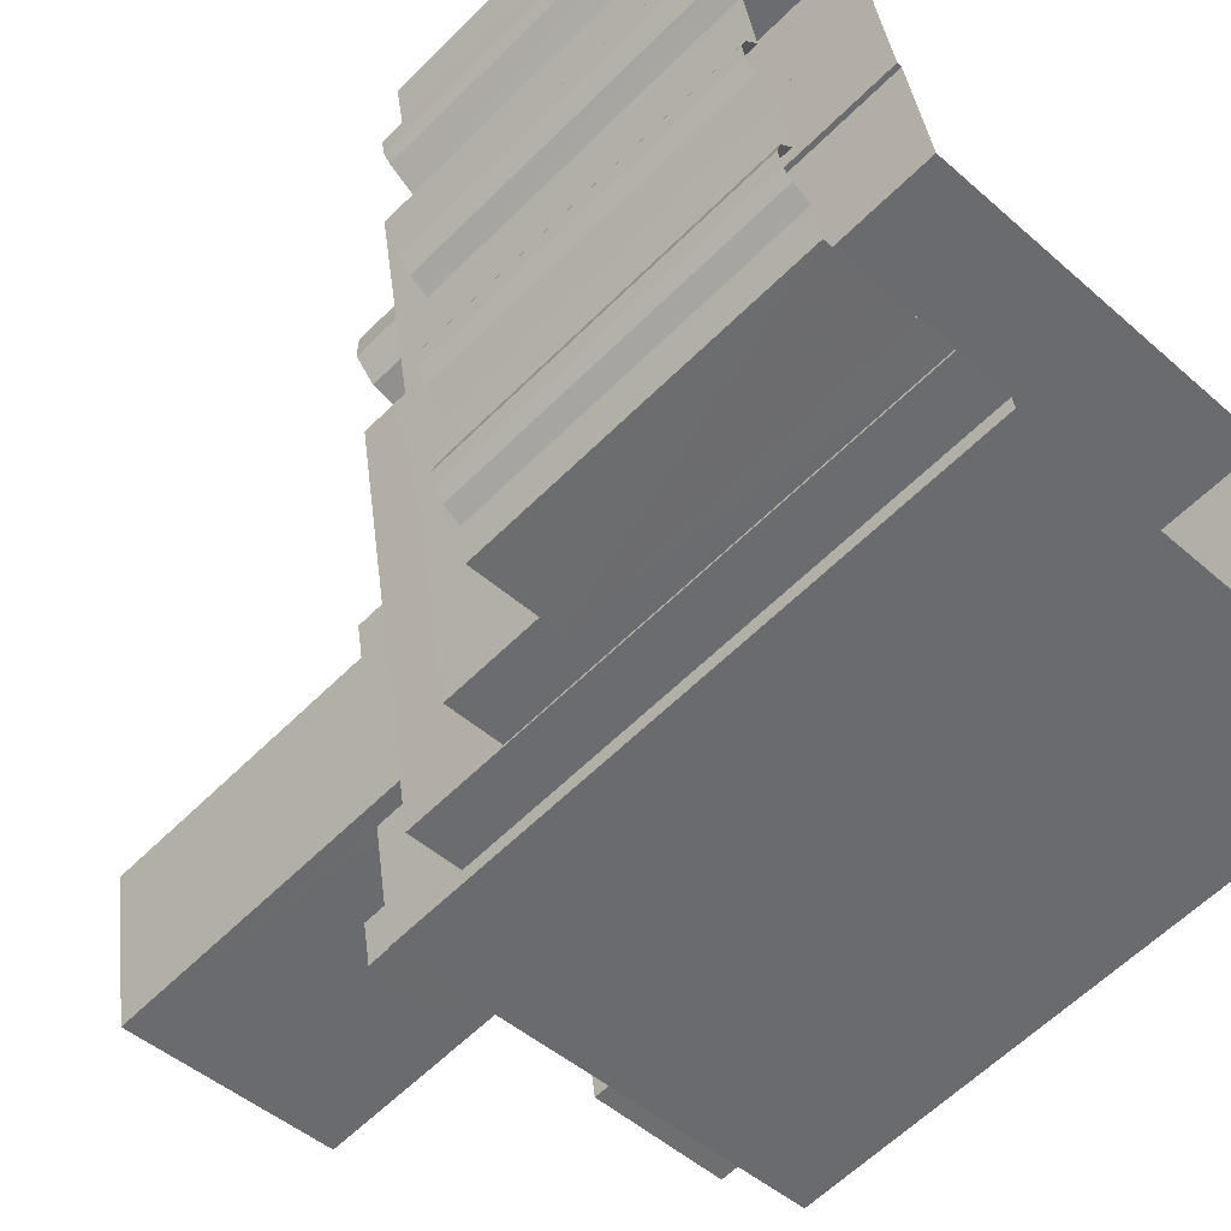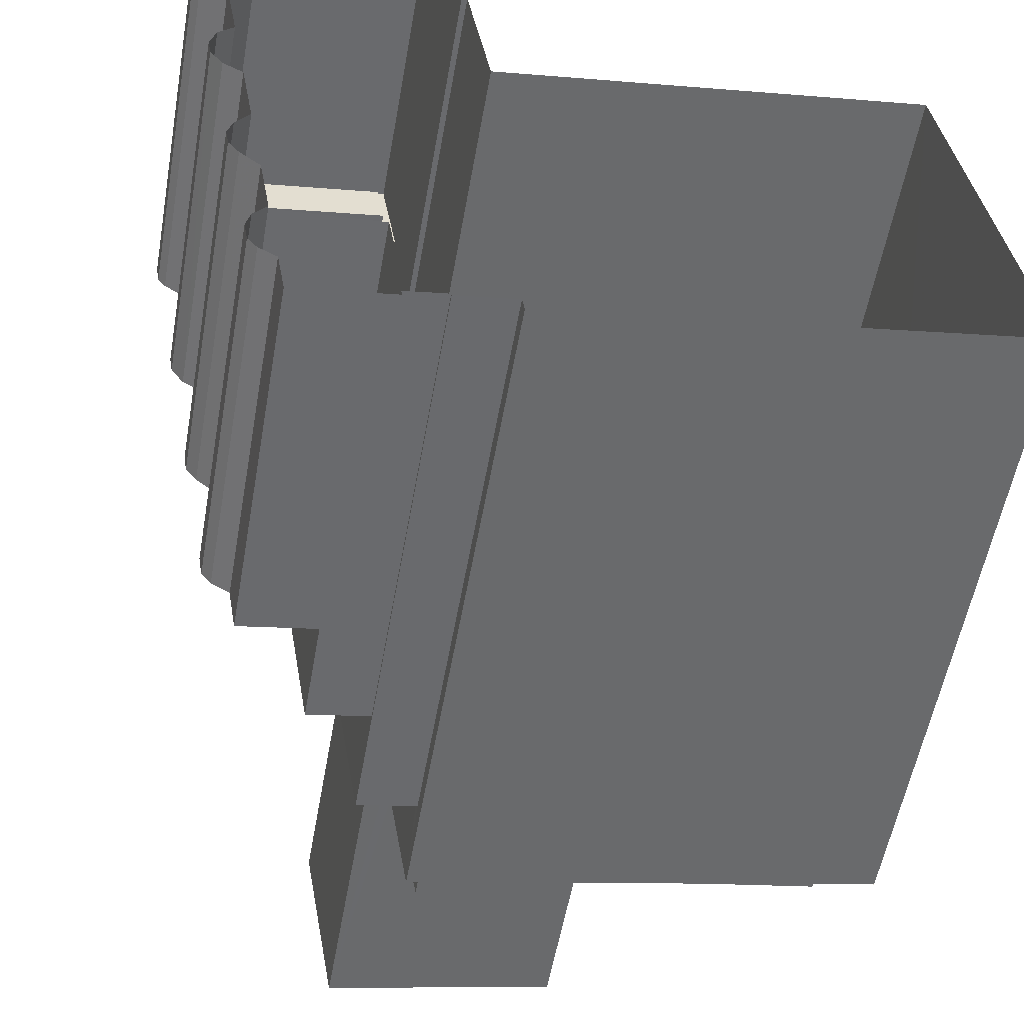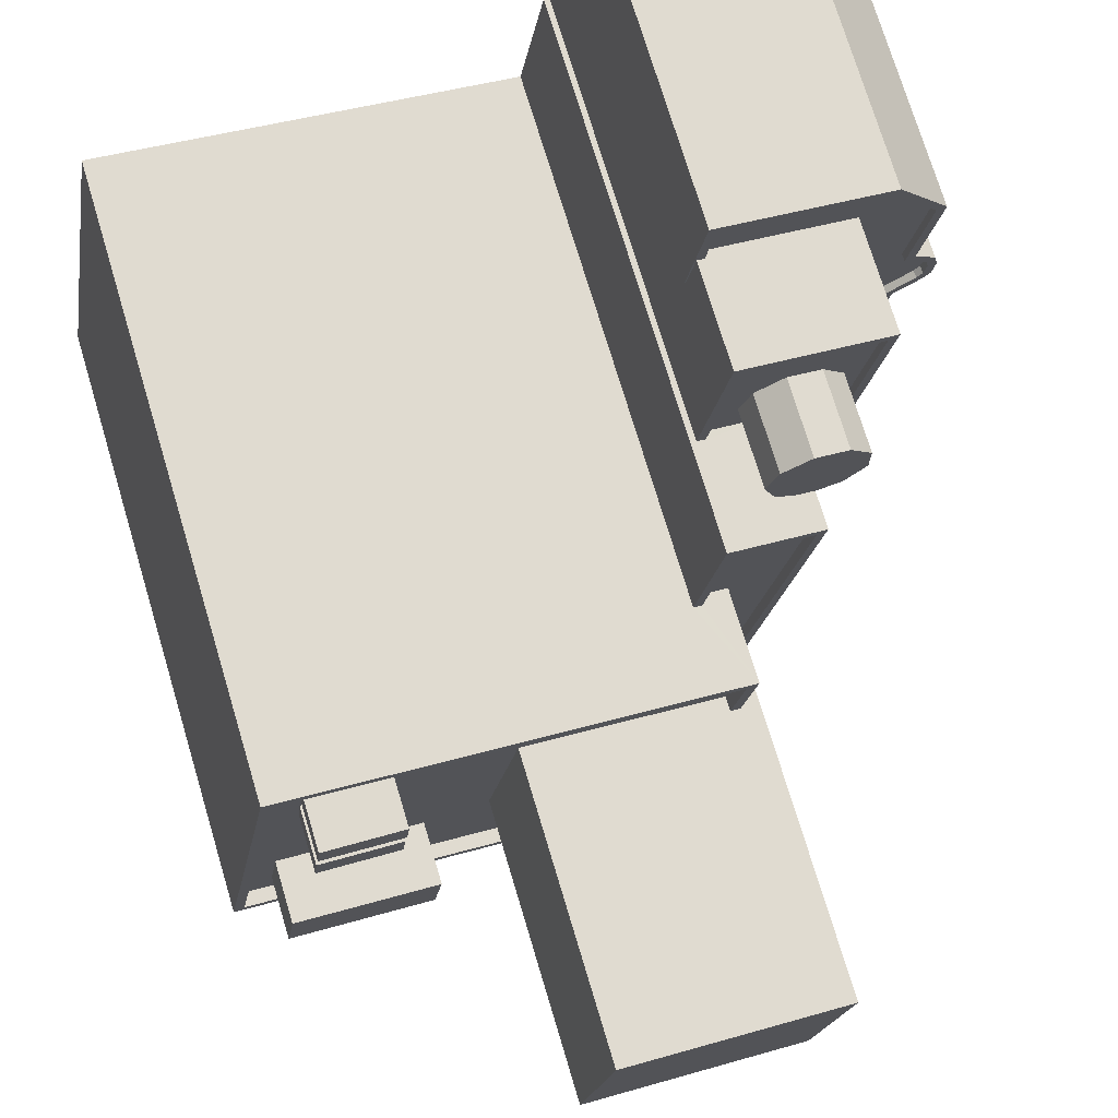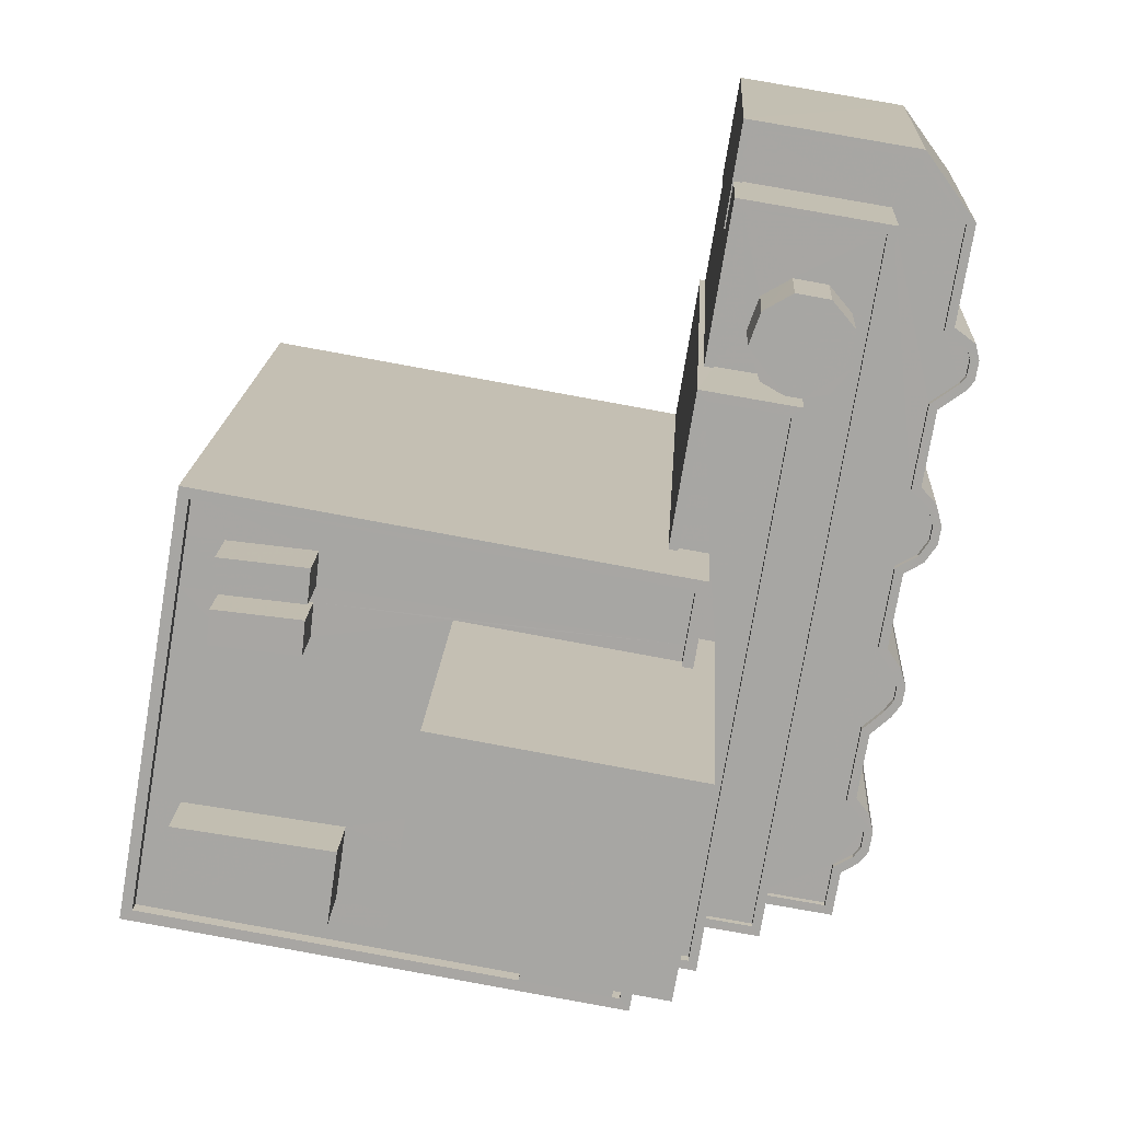
<metadata>
{"format":"obj","ext":"obj","renderer":"f3d","projection":"perspective","resolution":1024,"background":"white","views":[{"elev":-59.9,"azim":135.5,"up":"+Y"},{"elev":-54.2,"azim":170.1,"up":"+Y"},{"elev":73.1,"azim":-16.7,"up":"+Y"},{"elev":15.3,"azim":2.8,"up":"+Y"}]}
</metadata>
<code>
v -1.16e+04 -3.368e+04 31.45
v -1.159e+04 -3.368e+04 31.45
v -1.16e+04 -3.369e+04 31.45
v -1.16e+04 -3.369e+04 31.45
v -1.162e+04 -3.369e+04 31.44
v -1.16e+04 -3.369e+04 31.44
v -1.162e+04 -3.37e+04 31.44
v -1.159e+04 -3.369e+04 31.45
v -1.159e+04 -3.368e+04 31.45
v -1.16e+04 -3.371e+04 31.44
v -1.16e+04 -3.371e+04 31.44
v -1.16e+04 -3.369e+04 31.44
v -1.16e+04 -3.369e+04 31.44
v -1.159e+04 -3.369e+04 31.45
v -1.159e+04 -3.369e+04 31.45
v -1.159e+04 -3.369e+04 31.45
v -1.159e+04 -3.369e+04 31.45
v -1.16e+04 -3.371e+04 31.44
v -1.16e+04 -3.371e+04 31.44
v -1.16e+04 -3.371e+04 31.44
v -1.16e+04 -3.371e+04 31.44
v -1.16e+04 -3.371e+04 31.44
v -1.16e+04 -3.371e+04 31.44
v -1.16e+04 -3.371e+04 31.44
v -1.16e+04 -3.371e+04 31.44
v -1.16e+04 -3.371e+04 31.44
v -1.16e+04 -3.37e+04 31.44
v -1.16e+04 -3.37e+04 31.44
v -1.16e+04 -3.37e+04 31.44
v -1.16e+04 -3.37e+04 31.44
v -1.16e+04 -3.37e+04 31.44
v -1.159e+04 -3.37e+04 31.45
v -1.159e+04 -3.369e+04 31.45
v -1.159e+04 -3.37e+04 31.45
v -1.159e+04 -3.369e+04 31.45
v -1.159e+04 -3.369e+04 31.45
v -1.16e+04 -3.37e+04 31.44
v -1.16e+04 -3.37e+04 31.44
v -1.16e+04 -3.37e+04 31.44
v -1.159e+04 -3.369e+04 31.45
v -1.16e+04 -3.37e+04 31.44
v -1.16e+04 -3.368e+04 42.97
v -1.16e+04 -3.368e+04 42.97
v -1.16e+04 -3.368e+04 42.97
v -1.159e+04 -3.368e+04 42.97
v -1.16e+04 -3.368e+04 42.97
v -1.159e+04 -3.369e+04 42.97
v -1.159e+04 -3.369e+04 42.97
v -1.159e+04 -3.369e+04 42.97
v -1.16e+04 -3.371e+04 42.96
v -1.16e+04 -3.371e+04 42.97
v -1.16e+04 -3.371e+04 42.96
v -1.16e+04 -3.37e+04 42.97
v -1.159e+04 -3.369e+04 42.97
v -1.159e+04 -3.369e+04 42.97
v -1.159e+04 -3.37e+04 42.97
v -1.159e+04 -3.37e+04 42.97
v -1.159e+04 -3.369e+04 42.97
v -1.16e+04 -3.37e+04 42.97
v -1.16e+04 -3.37e+04 42.97
v -1.16e+04 -3.37e+04 42.97
v -1.16e+04 -3.371e+04 42.97
v -1.16e+04 -3.371e+04 42.97
v -1.16e+04 -3.371e+04 42.97
v -1.159e+04 -3.369e+04 42.97
v -1.16e+04 -3.37e+04 42.97
v -1.16e+04 -3.37e+04 42.97
v -1.159e+04 -3.369e+04 42.97
v -1.16e+04 -3.37e+04 42.97
v -1.16e+04 -3.369e+04 42.97
v -1.16e+04 -3.37e+04 42.97
v -1.16e+04 -3.37e+04 42.97
v -1.159e+04 -3.369e+04 43.22
v -1.159e+04 -3.369e+04 43.22
v -1.159e+04 -3.369e+04 43.22
v -1.159e+04 -3.369e+04 43.22
v -1.159e+04 -3.369e+04 43.22
v -1.159e+04 -3.368e+04 43.22
v -1.159e+04 -3.368e+04 43.22
v -1.159e+04 -3.368e+04 43.22
v -1.159e+04 -3.369e+04 43.22
v -1.16e+04 -3.368e+04 43.22
v -1.16e+04 -3.368e+04 43.22
v -1.16e+04 -3.369e+04 43.22
v -1.16e+04 -3.368e+04 43.22
v -1.16e+04 -3.371e+04 43.22
v -1.16e+04 -3.371e+04 43.22
v -1.16e+04 -3.371e+04 43.22
v -1.16e+04 -3.371e+04 43.22
v -1.16e+04 -3.371e+04 43.21
v -1.16e+04 -3.371e+04 43.21
v -1.16e+04 -3.371e+04 43.21
v -1.159e+04 -3.369e+04 43.22
v -1.159e+04 -3.37e+04 43.22
v -1.159e+04 -3.37e+04 43.22
v -1.16e+04 -3.37e+04 43.22
v -1.16e+04 -3.37e+04 43.22
v -1.16e+04 -3.37e+04 43.22
v -1.16e+04 -3.37e+04 43.22
v -1.16e+04 -3.37e+04 43.22
v -1.16e+04 -3.371e+04 43.22
v -1.16e+04 -3.371e+04 43.22
v -1.16e+04 -3.371e+04 43.21
v -1.16e+04 -3.371e+04 43.21
v -1.159e+04 -3.369e+04 43.22
v -1.159e+04 -3.369e+04 43.22
v -1.159e+04 -3.37e+04 43.22
v -1.16e+04 -3.37e+04 43.22
v -1.159e+04 -3.369e+04 43.22
v -1.16e+04 -3.37e+04 43.22
v -1.16e+04 -3.37e+04 43.22
v -1.16e+04 -3.37e+04 43.22
v -1.16e+04 -3.37e+04 43.22
v -1.16e+04 -3.37e+04 43.22
v -1.16e+04 -3.37e+04 43.22
v -1.16e+04 -3.37e+04 43.22
v -1.159e+04 -3.369e+04 43.22
v -1.159e+04 -3.369e+04 43.22
v -1.16e+04 -3.37e+04 43.22
v -1.16e+04 -3.37e+04 43.22
v -1.16e+04 -3.37e+04 43.22
v -1.16e+04 -3.37e+04 43.22
v -1.16e+04 -3.37e+04 43.22
v -1.159e+04 -3.369e+04 43.22
v -1.159e+04 -3.369e+04 43.22
v -1.159e+04 -3.37e+04 43.22
v -1.16e+04 -3.369e+04 43.22
v -1.16e+04 -3.371e+04 43.21
v -1.16e+04 -3.369e+04 43.22
v -1.16e+04 -3.371e+04 43.22
v -1.159e+04 -3.369e+04 43.22
v -1.16e+04 -3.371e+04 43.22
v -1.16e+04 -3.368e+04 43.22
v -1.159e+04 -3.369e+04 43.22
v -1.16e+04 -3.368e+04 43.22
v -1.159e+04 -3.369e+04 43.22
v -1.16e+04 -3.371e+04 46.74
v -1.16e+04 -3.371e+04 46.74
v -1.16e+04 -3.371e+04 46.74
v -1.16e+04 -3.368e+04 46.75
v -1.16e+04 -3.368e+04 46.75
v -1.16e+04 -3.371e+04 46.74
v -1.16e+04 -3.369e+04 46.75
v -1.16e+04 -3.368e+04 46.75
v -1.16e+04 -3.368e+04 46.75
v -1.16e+04 -3.369e+04 46.75
v -1.16e+04 -3.371e+04 46.49
v -1.16e+04 -3.371e+04 46.49
v -1.16e+04 -3.369e+04 46.5
v -1.16e+04 -3.368e+04 46.5
v -1.16e+04 -3.369e+04 46.5
v -1.16e+04 -3.369e+04 46.5
v -1.16e+04 -3.369e+04 46.5
v -1.16e+04 -3.369e+04 46.5
v -1.16e+04 -3.369e+04 46.5
v -1.16e+04 -3.368e+04 46.5
v -1.16e+04 -3.369e+04 46.5
v -1.16e+04 -3.369e+04 46.5
v -1.16e+04 -3.369e+04 46.5
v -1.16e+04 -3.369e+04 46.5
v -1.16e+04 -3.369e+04 46.5
v -1.16e+04 -3.369e+04 49.1
v -1.16e+04 -3.369e+04 49.1
v -1.16e+04 -3.369e+04 49.1
v -1.16e+04 -3.369e+04 49.1
v -1.16e+04 -3.369e+04 49.1
v -1.16e+04 -3.369e+04 49.1
v -1.16e+04 -3.369e+04 49.1
v -1.16e+04 -3.369e+04 49.1
v -1.16e+04 -3.369e+04 49.1
v -1.16e+04 -3.369e+04 49.1
v -1.16e+04 -3.369e+04 49.1
v -1.16e+04 -3.371e+04 50.35
v -1.16e+04 -3.371e+04 50.35
v -1.16e+04 -3.371e+04 50.35
v -1.16e+04 -3.369e+04 50.36
v -1.16e+04 -3.369e+04 50.36
v -1.16e+04 -3.371e+04 50.35
v -1.16e+04 -3.369e+04 50.36
v -1.16e+04 -3.369e+04 50.36
v -1.16e+04 -3.369e+04 50.36
v -1.16e+04 -3.369e+04 50.36
v -1.16e+04 -3.369e+04 50.01
v -1.16e+04 -3.369e+04 50.01
v -1.16e+04 -3.369e+04 50.01
v -1.16e+04 -3.369e+04 50.01
v -1.16e+04 -3.371e+04 50
v -1.16e+04 -3.371e+04 50
v -1.16e+04 -3.37e+04 50
v -1.16e+04 -3.37e+04 50
v -1.16e+04 -3.37e+04 50.01
v -1.16e+04 -3.37e+04 50.01
v -1.161e+04 -3.37e+04 63.12
v -1.161e+04 -3.37e+04 63.12
v -1.16e+04 -3.37e+04 63.12
v -1.16e+04 -3.37e+04 63.13
v -1.16e+04 -3.37e+04 52.7
v -1.161e+04 -3.37e+04 52.7
v -1.16e+04 -3.37e+04 52.7
v -1.161e+04 -3.37e+04 52.7
v -1.16e+04 -3.37e+04 52.7
v -1.16e+04 -3.37e+04 52.7
v -1.161e+04 -3.37e+04 52.7
v -1.161e+04 -3.369e+04 52.7
v -1.162e+04 -3.369e+04 52.7
v -1.162e+04 -3.37e+04 52.7
v -1.162e+04 -3.369e+04 52.7
v -1.161e+04 -3.37e+04 52.7
v -1.162e+04 -3.37e+04 52.7
v -1.162e+04 -3.37e+04 52.7
v -1.161e+04 -3.37e+04 52.7
v -1.16e+04 -3.371e+04 52.7
v -1.16e+04 -3.371e+04 52.7
v -1.161e+04 -3.371e+04 52.7
v -1.162e+04 -3.37e+04 52.7
v -1.161e+04 -3.37e+04 52.7
v -1.162e+04 -3.37e+04 52.7
v -1.16e+04 -3.371e+04 52.7
v -1.162e+04 -3.37e+04 52.7
v -1.161e+04 -3.37e+04 52.7
v -1.162e+04 -3.369e+04 52.7
v -1.162e+04 -3.369e+04 52.7
v -1.162e+04 -3.369e+04 52.7
v -1.161e+04 -3.369e+04 52.7
v -1.16e+04 -3.369e+04 52.7
v -1.161e+04 -3.369e+04 52.7
v -1.162e+04 -3.369e+04 52.7
v -1.16e+04 -3.369e+04 52.7
v -1.16e+04 -3.371e+04 53.2
v -1.16e+04 -3.37e+04 53.2
v -1.16e+04 -3.371e+04 53.2
v -1.162e+04 -3.37e+04 53.2
v -1.162e+04 -3.369e+04 53.2
v -1.162e+04 -3.369e+04 53.2
v -1.16e+04 -3.369e+04 53.2
v -1.16e+04 -3.37e+04 53.2
v -1.16e+04 -3.369e+04 53.2
v -1.16e+04 -3.37e+04 53.2
v -1.16e+04 -3.37e+04 53.2
v -1.162e+04 -3.37e+04 53.2
v -1.162e+04 -3.37e+04 54.64
v -1.161e+04 -3.37e+04 54.64
v -1.161e+04 -3.369e+04 54.64
v -1.162e+04 -3.369e+04 54.64
v -1.162e+04 -3.37e+04 54.86
v -1.161e+04 -3.37e+04 54.86
v -1.161e+04 -3.37e+04 54.86
v -1.162e+04 -3.37e+04 54.86
v -1.16e+04 -3.371e+04 54.59
v -1.161e+04 -3.37e+04 54.59
v -1.161e+04 -3.371e+04 54.59
v -1.16e+04 -3.371e+04 54.59
v -1.162e+04 -3.369e+04 54.64
v -1.161e+04 -3.369e+04 54.64
v -1.161e+04 -3.369e+04 54.64
v -1.162e+04 -3.369e+04 54.64
f 1 2 3
f 4 1 3
f 5 6 7
f 8 2 9
f 10 11 7
f 6 12 13
f 14 15 16
f 8 17 16
f 13 3 8
f 18 19 20
f 21 22 23
f 24 25 10
f 18 26 19
f 26 22 21
f 24 27 18
f 26 28 22
f 29 30 31
f 32 33 34
f 35 36 33
f 37 30 38
f 30 39 31
f 27 28 26
f 38 27 24
f 37 39 30
f 40 8 15
f 41 37 6
f 35 32 41
f 13 40 35
f 3 2 8
f 10 7 6
f 13 35 6
f 15 8 16
f 13 8 40
f 38 24 10
f 18 27 26
f 35 33 32
f 37 38 6
f 35 41 6
f 38 10 6
f 42 43 44
f 44 43 45
f 42 46 43
f 47 48 49
f 50 51 52
f 53 43 52
f 45 43 54
f 47 49 54
f 47 55 48
f 56 57 58
f 59 60 61
f 62 63 64
f 56 58 65
f 51 62 64
f 59 61 66
f 51 64 67
f 47 54 68
f 59 66 69
f 68 43 70
f 56 65 70
f 56 70 53
f 69 53 52
f 59 69 71
f 72 71 52
f 51 67 72
f 51 72 52
f 70 43 53
f 54 43 68
f 71 69 52
f 73 74 75
f 76 73 77
f 78 79 80
f 78 80 81
f 75 74 81
f 82 79 83
f 84 85 83
f 86 87 88
f 86 89 87
f 90 91 92
f 93 94 95
f 96 97 98
f 99 88 100
f 101 89 102
f 103 91 101
f 90 92 104
f 105 93 106
f 95 94 107
f 96 98 108
f 109 76 77
f 110 111 97
f 108 112 113
f 114 115 116
f 117 118 109
f 119 120 110
f 121 99 100
f 122 121 113
f 122 113 112
f 122 123 121
f 124 105 106
f 125 124 118
f 107 126 116
f 115 119 116
f 115 120 119
f 114 116 126
f 127 85 84
f 120 111 110
f 92 103 128
f 124 129 105
f 125 129 124
f 97 111 98
f 112 108 98
f 121 123 99
f 130 103 101
f 131 93 105
f 132 88 99
f 131 94 93
f 94 126 107
f 125 118 117
f 130 101 102
f 80 79 133
f 81 80 134
f 75 81 134
f 132 86 88
f 89 86 102
f 133 79 82
f 85 135 82
f 136 73 75
f 77 73 136
f 117 109 77
f 85 82 83
f 91 103 92
f 137 138 139
f 137 140 141
f 139 138 142
f 143 144 145
f 144 140 145
f 146 144 143
f 138 137 141
f 141 140 144
f 147 148 149
f 148 150 151
f 152 153 154
f 155 156 154
f 157 150 156
f 158 150 157
f 159 157 156
f 160 150 158
f 155 159 156
f 151 150 160
f 153 155 154
f 161 148 151
f 149 148 161
f 162 163 164
f 164 163 165
f 166 167 168
f 169 163 166
f 165 163 169
f 166 168 170
f 169 166 171
f 172 166 170
f 171 166 172
f 173 174 175
f 173 176 177
f 175 174 178
f 179 180 181
f 177 176 181
f 182 180 179
f 177 174 173
f 180 177 181
f 183 184 185
f 184 183 186
f 187 188 189
f 190 187 189
f 188 186 191
f 191 183 192
f 188 191 189
f 186 183 191
f 193 194 195
f 196 193 195
f 197 198 199
f 200 201 202
f 200 203 201
f 204 198 197
f 205 206 207
f 208 200 198
f 206 209 210
f 210 203 208
f 209 206 205
f 208 198 204
f 206 210 208
f 203 200 208
f 201 203 211
f 212 201 213
f 212 214 215
f 203 216 211
f 214 217 215
f 201 211 213
f 218 214 212
f 213 218 212
f 210 209 219
f 220 211 216
f 211 220 214
f 209 217 219
f 217 214 220
f 217 220 219
f 221 222 223
f 205 221 223
f 224 197 225
f 204 197 226
f 207 204 221
f 221 205 207
f 226 197 224
f 204 226 221
f 222 227 223
f 224 228 227
f 225 228 224
f 227 222 224
f 229 230 231
f 229 231 232
f 233 234 232
f 235 236 237
f 233 237 234
f 231 230 238
f 239 236 235
f 235 237 233
f 240 233 232
f 231 240 232
f 241 242 243
f 244 241 243
f 245 246 247
f 248 245 247
f 249 250 251
f 252 249 251
f 253 254 255
f 253 256 254
f 82 42 44
f 133 82 44
f 80 44 45
f 80 133 44
f 134 45 54
f 134 80 45
f 134 54 49
f 75 134 49
f 75 49 48
f 136 75 48
f 77 48 55
f 77 136 48
f 117 55 47
f 117 77 55
f 125 47 68
f 125 117 47
f 129 68 70
f 129 125 68
f 129 70 65
f 105 129 65
f 131 65 58
f 131 105 65
f 94 58 57
f 94 131 58
f 126 57 56
f 126 94 57
f 114 56 53
f 114 126 56
f 115 53 69
f 115 114 53
f 120 69 66
f 120 115 69
f 111 66 61
f 111 120 66
f 98 61 60
f 98 111 61
f 112 60 59
f 112 98 60
f 122 59 71
f 122 112 59
f 123 71 72
f 123 122 71
f 99 72 67
f 99 123 72
f 132 67 64
f 132 99 67
f 86 64 63
f 86 132 64
f 102 63 62
f 102 86 63
f 130 62 51
f 130 102 62
f 103 51 50
f 103 130 51
f 128 103 50
f 52 128 50
f 135 42 82
f 135 46 42
f 79 9 2
f 79 78 9
f 81 8 9
f 78 81 9
f 81 17 8
f 81 74 17
f 73 16 17
f 74 73 17
f 76 14 16
f 73 76 16
f 109 15 14
f 76 109 14
f 118 40 15
f 109 118 15
f 124 35 40
f 118 124 40
f 124 36 35
f 124 106 36
f 93 33 36
f 106 93 36
f 95 34 33
f 93 95 33
f 107 32 34
f 95 107 34
f 116 41 32
f 107 116 32
f 119 37 41
f 116 119 41
f 119 39 37
f 119 110 39
f 97 31 39
f 110 97 39
f 96 29 31
f 97 96 31
f 108 30 29
f 96 108 29
f 113 38 30
f 108 113 30
f 121 27 38
f 113 121 38
f 121 28 27
f 121 100 28
f 88 22 28
f 100 88 28
f 87 23 22
f 88 87 22
f 89 21 23
f 87 89 23
f 101 26 21
f 89 101 21
f 26 91 19
f 26 101 91
f 90 20 19
f 91 90 19
f 104 20 90
f 104 18 20
f 83 2 1
f 83 79 2
f 3 84 4
f 3 127 84
f 84 83 1
f 4 84 1
f 18 104 24
f 24 104 139
f 139 104 137
f 104 92 137
f 145 127 143
f 143 127 13
f 145 85 127
f 13 127 3
f 52 43 128
f 43 140 128
f 128 137 92
f 128 140 137
f 135 140 43
f 43 46 135
f 145 140 135
f 85 145 135
f 141 156 150
f 141 144 156
f 138 141 150
f 148 138 150
f 142 138 148
f 147 142 148
f 146 156 144
f 146 154 156
f 158 169 171
f 158 157 169
f 160 158 171
f 172 160 171
f 170 160 172
f 170 151 160
f 168 151 170
f 168 161 151
f 161 168 167
f 149 161 167
f 152 162 153
f 152 163 162
f 155 153 162
f 164 155 162
f 159 155 164
f 165 159 164
f 157 159 165
f 169 157 165
f 166 176 167
f 149 167 142
f 147 149 142
f 24 139 25
f 167 176 173
f 25 139 173
f 139 142 173
f 142 167 173
f 175 10 25
f 173 175 25
f 13 12 143
f 163 176 166
f 12 181 143
f 154 146 152
f 152 146 163
f 176 163 181
f 181 146 143
f 163 146 181
f 12 179 181
f 12 6 179
f 180 184 186
f 177 180 186
f 174 177 186
f 188 174 186
f 188 178 174
f 188 187 178
f 182 184 180
f 182 185 184
f 238 194 200
f 195 194 238
f 190 189 230
f 200 202 238
f 189 195 230
f 230 195 238
f 194 193 198
f 200 194 198
f 199 198 239
f 192 236 191
f 198 193 239
f 191 236 196
f 239 193 196
f 236 239 196
f 195 191 196
f 195 189 191
f 182 237 183
f 237 179 234
f 234 179 5
f 185 182 183
f 5 179 6
f 237 182 179
f 187 190 178
f 10 175 11
f 190 230 178
f 11 175 229
f 178 230 229
f 175 178 229
f 232 7 11
f 229 232 11
f 232 5 7
f 232 234 5
f 236 183 237
f 236 192 183
f 227 233 223
f 223 233 205
f 205 233 209
f 209 233 240
f 217 209 240
f 217 240 215
f 233 227 228
f 235 233 228
f 235 225 197
f 228 225 235
f 197 199 239
f 235 197 239
f 212 231 201
f 231 238 201
f 238 202 201
f 240 212 215
f 240 231 212
f 204 242 208
f 204 243 242
f 208 241 206
f 208 242 241
f 241 244 207
f 206 241 207
f 244 243 204
f 207 244 204
f 247 246 216
f 247 216 203
f 246 220 216
f 245 220 246
f 245 219 220
f 210 219 245
f 248 210 245
f 203 210 248
f 247 203 248
f 251 250 211
f 214 251 211
f 250 249 213
f 211 250 213
f 213 252 218
f 213 249 252
f 218 251 214
f 218 252 251
f 224 254 226
f 224 255 254
f 226 256 221
f 226 254 256
f 256 253 222
f 221 256 222
f 253 255 224
f 222 253 224

</code>
